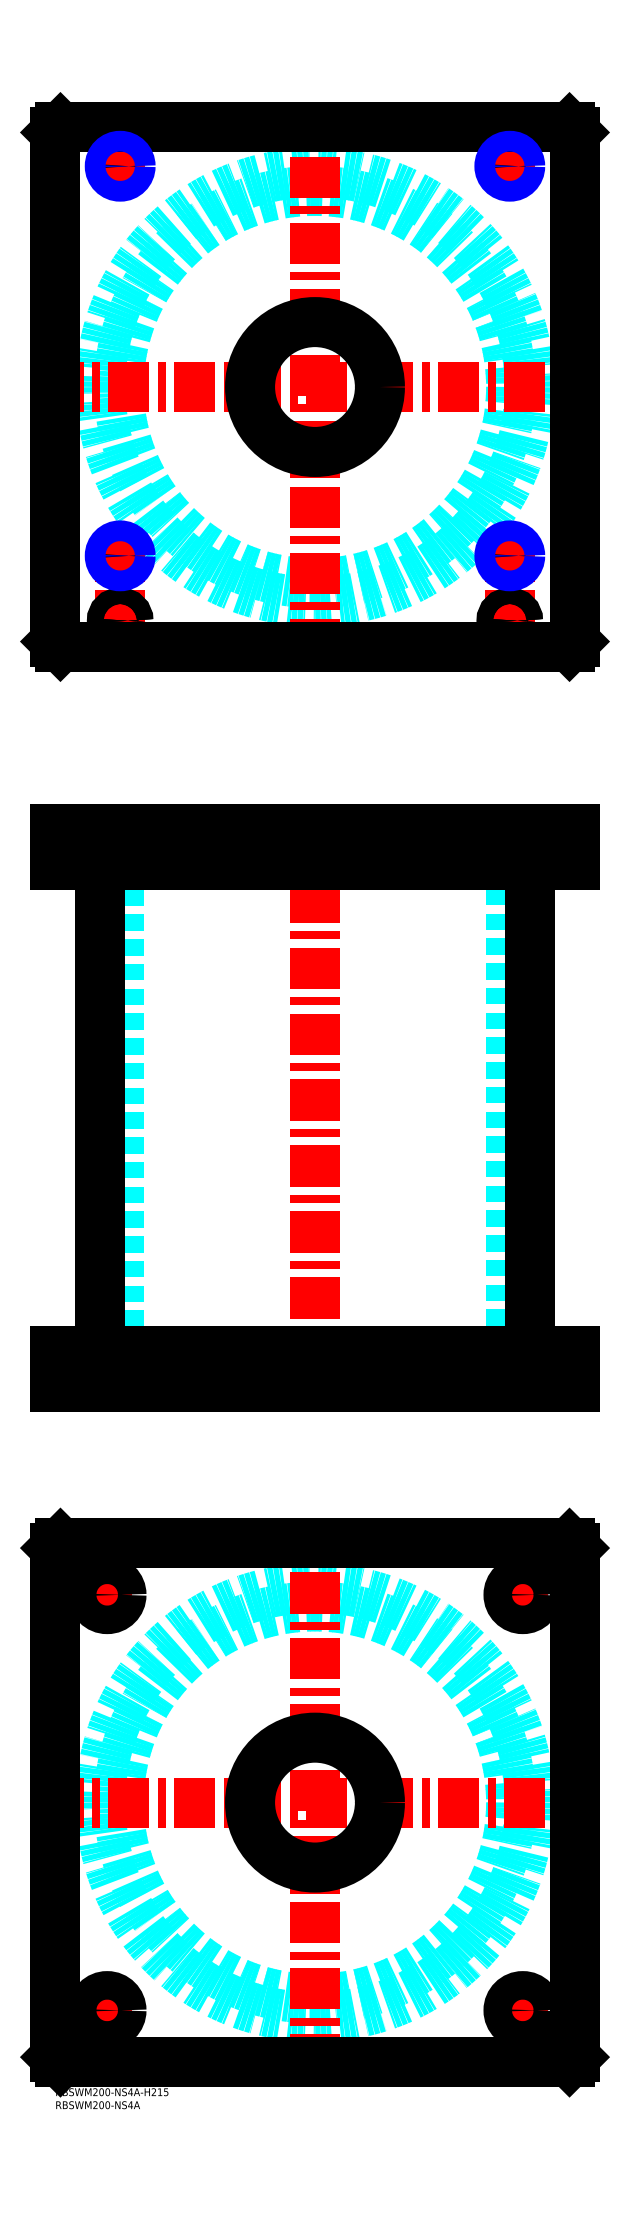
<metadata>
{"format":"dxf","ext":"dxf","renderer":"ezdxf+matplotlib","layout":"modelspace","background":"white","min_lineweight":24,"dpi":150}
</metadata>
<code>
0
SECTION
2
ENTITIES
0
TEXT
8
MSM_PART_NUMBER
10
0
20
-8
30
0
40
3
1
RBSWM200-NS4A
0
TEXT
8
MSM_PART_NUMBER
10
0
20
-3
30
0
40
3
1
RBSWM200-NS4A-H215
0
CIRCLE
8
MSM_DASHED
10
100
20
110
30
0
40
75.5
0
CIRCLE
8
MSM_DASHED
10
100
20
110
30
0
40
82.6
0
LINE
8
MSM_CENTER
10
-5
20
110
30
0
11
205
21
110
31
0
0
LINE
8
MSM_CENTER
10
100
20
5
30
0
11
100
21
215
31
0
0
LINE
8
MSM_CENTER
10
13.5
20
30
30
0
11
26.5
21
30
31
0
0
LINE
8
MSM_CENTER
10
20
20
23.5
30
0
11
20
21
36.5
31
0
0
LINE
8
MSM_CENTER
10
13.5
20
190
30
0
11
26.5
21
190
31
0
0
LINE
8
MSM_CENTER
10
20
20
183.5
30
0
11
20
21
196.5
31
0
0
LINE
8
MSM_CENTER
10
173.5
20
190
30
0
11
186.5
21
190
31
0
0
LINE
8
MSM_CENTER
10
180
20
183.5
30
0
11
180
21
196.5
31
0
0
LINE
8
MSM_CENTER
10
173.5
20
30
30
0
11
186.5
21
30
31
0
0
LINE
8
MSM_CENTER
10
180
20
23.5
30
0
11
180
21
36.5
31
0
0
LINE
8
MSM_CONTINUOUS
10
198
20
210
30
0
11
200
21
208
31
0
0
LINE
8
MSM_CONTINUOUS
10
2
20
210
30
0
11
198
21
210
31
0
0
CIRCLE
8
MSM_CONTINUOUS
10
100
20
110
30
0
40
25
0
CIRCLE
8
MSM_CONTINUOUS
10
20
20
30
30
0
40
5.5
0
CIRCLE
8
MSM_CONTINUOUS
10
20
20
190
30
0
40
5.5
0
CIRCLE
8
MSM_CONTINUOUS
10
180
20
190
30
0
40
5.5
0
CIRCLE
8
MSM_CONTINUOUS
10
180
20
30
30
0
40
5.5
0
LINE
8
MSM_CONTINUOUS
10
2
20
10
30
0
11
0
21
12
31
0
0
LINE
8
MSM_CONTINUOUS
10
198
20
10
30
0
11
2
21
10
31
0
0
LINE
8
MSM_CONTINUOUS
10
200
20
12
30
0
11
198
21
10
31
0
0
LINE
8
MSM_CONTINUOUS
10
200
20
208
30
0
11
200
21
12
31
0
0
LINE
8
MSM_CONTINUOUS
10
0
20
208
30
0
11
2
21
210
31
0
0
LINE
8
MSM_CONTINUOUS
10
0
20
12
30
0
11
0
21
208
31
0
0
LINE
8
MSM_DASHED
10
75
20
284
30
0
11
75
21
270
31
0
0
LINE
8
MSM_DASHED
10
125
20
270
30
0
11
125
21
284
31
0
0
LINE
8
MSM_DASHED
10
75
20
485
30
0
11
75
21
471
31
0
0
LINE
8
MSM_DASHED
10
125
20
471
30
0
11
125
21
485
31
0
0
LINE
8
MSM_DASHED
10
21.68
20
484.3
30
0
11
21.68
21
471.7
31
0
0
LINE
8
MSM_DASHED
10
28.32
20
471.7
30
0
11
28.32
21
484.3
31
0
0
LINE
8
MSM_DASHED
10
171.7
20
484.3
30
0
11
171.7
21
471.7
31
0
0
LINE
8
MSM_DASHED
10
178.3
20
471.7
30
0
11
178.3
21
484.3
31
0
0
LINE
8
MSM_DASHED
10
178.3
20
484.3
30
0
11
179
21
485
31
0
0
LINE
8
MSM_DASHED
10
171
20
485
30
0
11
171.7
21
484.3
31
0
0
LINE
8
MSM_DASHED
10
178.3
20
484.3
30
0
11
171.7
21
484.3
31
0
0
LINE
8
MSM_DASHED
10
21.68
20
471.7
30
0
11
21
21
471
31
0
0
LINE
8
MSM_DASHED
10
29
20
471
30
0
11
28.32
21
471.7
31
0
0
LINE
8
MSM_DASHED
10
28.32
20
471.7
30
0
11
21.68
21
471.7
31
0
0
LINE
8
MSM_DASHED
10
171.7
20
471.7
30
0
11
171
21
471
31
0
0
LINE
8
MSM_DASHED
10
179
20
471
30
0
11
178.3
21
471.7
31
0
0
LINE
8
MSM_DASHED
10
178.3
20
471.7
30
0
11
171.7
21
471.7
31
0
0
LINE
8
MSM_DASHED
10
28.32
20
484.3
30
0
11
29
21
485
31
0
0
LINE
8
MSM_DASHED
10
21
20
485
30
0
11
21.68
21
484.3
31
0
0
LINE
8
MSM_DASHED
10
28.32
20
484.3
30
0
11
21.68
21
484.3
31
0
0
LINE
8
MSM_DASHED
10
24.5
20
471
30
0
11
24.5
21
284
31
0
0
LINE
8
MSM_DASHED
10
175.5
20
284
30
0
11
175.5
21
471
31
0
0
LINE
8
MSM_DASHED
10
185.5
20
270
30
0
11
185.5
21
284
31
0
0
LINE
8
MSM_DASHED
10
174.5
20
284
30
0
11
174.5
21
270
31
0
0
LINE
8
MSM_DASHED
10
25.5
20
270
30
0
11
25.5
21
284
31
0
0
LINE
8
MSM_DASHED
10
14.5
20
284
30
0
11
14.5
21
270
31
0
0
LINE
8
MSM_DASHED
10
172.5
20
473
30
0
11
172.5
21
471
31
0
0
LINE
8
MSM_DASHED
10
177.5
20
471
30
0
11
177.5
21
473
31
0
0
LINE
8
MSM_DASHED
10
22.5
20
473
30
0
11
22.5
21
471
31
0
0
LINE
8
MSM_DASHED
10
27.5
20
471
30
0
11
27.5
21
473
31
0
0
LINE
8
MSM_DASHED
10
172
20
484.8
30
0
11
172
21
473
31
0
0
LINE
8
MSM_DASHED
10
178
20
473
30
0
11
178
21
484.8
31
0
0
LINE
8
MSM_DASHED
10
178
20
473
30
0
11
172
21
473
31
0
0
LINE
8
MSM_DASHED
10
22
20
484.8
30
0
11
22
21
473
31
0
0
LINE
8
MSM_DASHED
10
28
20
473
30
0
11
28
21
484.8
31
0
0
LINE
8
MSM_DASHED
10
28
20
473
30
0
11
22
21
473
31
0
0
LINE
8
MSM_DASHED
10
28
20
484.8
30
0
11
28.2
21
485
31
0
0
LINE
8
MSM_DASHED
10
21.8
20
485
30
0
11
22
21
484.8
31
0
0
LINE
8
MSM_DASHED
10
28
20
484.8
30
0
11
22
21
484.8
31
0
0
LINE
8
MSM_DASHED
10
178
20
484.8
30
0
11
178.2
21
485
31
0
0
LINE
8
MSM_DASHED
10
171.8
20
485
30
0
11
172
21
484.8
31
0
0
LINE
8
MSM_DASHED
10
178
20
484.8
30
0
11
172
21
484.8
31
0
0
LINE
8
MSM_DASHED
10
29
20
485
30
0
11
29
21
471
31
0
0
LINE
8
MSM_DASHED
10
21
20
485
30
0
11
21
21
471
31
0
0
LINE
8
MSM_DASHED
10
179
20
485
30
0
11
179
21
471
31
0
0
LINE
8
MSM_DASHED
10
171
20
485
30
0
11
171
21
471
31
0
0
LINE
8
MSM_CENTER
10
20
20
285
30
0
11
20
21
269
31
0
0
LINE
8
MSM_CENTER
10
180
20
285
30
0
11
180
21
269
31
0
0
LINE
8
MSM_CENTER
10
25
20
486
30
0
11
25
21
470
31
0
0
LINE
8
MSM_CENTER
10
175
20
486
30
0
11
175
21
470
31
0
0
LINE
8
MSM_CENTER
10
100
20
490
30
0
11
100
21
265
31
0
0
LINE
8
MSM_CONTINUOUS
10
17.4
20
471
30
0
11
17.4
21
284
31
0
0
LINE
8
MSM_CONTINUOUS
10
182.6
20
284
30
0
11
182.6
21
471
31
0
0
LINE
8
MSM_CONTINUOUS
10
2.84e-14
20
485
30
0
11
2.84e-14
21
471
31
0
0
LINE
8
MSM_CONTINUOUS
10
2.84e-14
20
471
30
0
11
200
21
471
31
0
0
LINE
8
MSM_CONTINUOUS
10
2.84e-14
20
485
30
0
11
200
21
485
31
0
0
LINE
8
MSM_CONTINUOUS
10
200
20
485
30
0
11
200
21
471
31
0
0
LINE
8
MSM_CONTINUOUS
10
198
20
485
30
0
11
198
21
471
31
0
0
LINE
8
MSM_CONTINUOUS
10
2
20
485
30
0
11
2
21
471
31
0
0
LINE
8
MSM_CONTINUOUS
10
7.11e-14
20
270
30
0
11
7.11e-14
21
284
31
0
0
LINE
8
MSM_CONTINUOUS
10
2
20
270
30
0
11
2
21
284
31
0
0
LINE
8
MSM_CONTINUOUS
10
7.11e-14
20
284
30
0
11
200
21
284
31
0
0
LINE
8
MSM_CONTINUOUS
10
198
20
270
30
0
11
198
21
284
31
0
0
LINE
8
MSM_CONTINUOUS
10
7.11e-14
20
270
30
0
11
200
21
270
31
0
0
LINE
8
MSM_CONTINUOUS
10
200
20
270
30
0
11
200
21
284
31
0
0
CIRCLE
8
MSM_DASHED
10
100
20
655
30
0
40
82.6
0
CIRCLE
8
MSM_DASHED
10
100
20
655
30
0
40
75.5
0
LINE
8
MSM_CENTER
10
-5
20
655
30
0
11
205
21
655
31
0
0
LINE
8
MSM_CENTER
10
100
20
550
30
0
11
100
21
760
31
0
0
LINE
8
MSM_CENTER
10
20
20
590
30
0
11
30
21
590
31
0
0
LINE
8
MSM_CENTER
10
25
20
560.8
30
0
11
25
21
595
31
0
0
LINE
8
MSM_CENTER
10
170
20
740
30
0
11
180
21
740
31
0
0
LINE
8
MSM_CENTER
10
175
20
735
30
0
11
175
21
745
31
0
0
LINE
8
MSM_CENTER
10
170
20
590
30
0
11
180
21
590
31
0
0
LINE
8
MSM_CENTER
10
175
20
560.8
30
0
11
175
21
595
31
0
0
LINE
8
MSM_CENTER
10
20.8
20
565
30
0
11
29.2
21
565
31
0
0
LINE
8
MSM_CENTER
10
20
20
740
30
0
11
30
21
740
31
0
0
LINE
8
MSM_CENTER
10
25
20
735
30
0
11
25
21
745
31
0
0
LINE
8
MSM_CENTER
10
170.8
20
565
30
0
11
179.2
21
565
31
0
0
CIRCLE
8
MSM_CONTINUOUS
10
25
20
565
30
0
40
2.5
0
CIRCLE
8
MSM_CONTINUOUS
10
175
20
565
30
0
40
2.5
0
CIRCLE
8
MSM_CONTINUOUS
10
25
20
590
30
0
40
3.324
0
CIRCLE
8
MSM_CONTINUOUS
10
175
20
740
30
0
40
3.324
0
LINE
8
MSM_CONTINUOUS
10
200
20
557
30
0
11
200
21
753
31
0
0
LINE
8
MSM_CONTINUOUS
10
2
20
555
30
0
11
198
21
555
31
0
0
LINE
8
MSM_CONTINUOUS
10
198
20
755
30
0
11
2
21
755
31
0
0
LINE
8
MSM_CONTINUOUS
10
200
20
753
30
0
11
198
21
755
31
0
0
LINE
8
MSM_CONTINUOUS
10
-4.26e-14
20
557
30
0
11
2
21
555
31
0
0
LINE
8
MSM_CONTINUOUS
10
2
20
755
30
0
11
-4.26e-14
21
753
31
0
0
CIRCLE
8
MSM_CONTINUOUS
10
100
20
655
30
0
40
25
0
LINE
8
MSM_CONTINUOUS
10
-4.26e-14
20
753
30
0
11
-4.26e-14
21
557
31
0
0
LINE
8
MSM_CONTINUOUS
10
198
20
555
30
0
11
200
21
557
31
0
0
CIRCLE
8
MSM_CONTINUOUS
10
175
20
590
30
0
40
3.324
0
CIRCLE
8
MSM_CONTINUOUS
10
25
20
565
30
0
40
3
0
CIRCLE
8
MSM_CONTINUOUS
10
25
20
565
30
0
40
3.2
0
CIRCLE
8
MSM_CONTINUOUS
10
25
20
740
30
0
40
3.324
0
CIRCLE
8
MSM_CONTINUOUS
10
175
20
565
30
0
40
3
0
CIRCLE
8
MSM_CONTINUOUS
10
175
20
565
30
0
40
3.2
0
CIRCLE
8
MSM_NARROW
10
175
20
740
30
0
40
4
0
CIRCLE
8
MSM_NARROW
10
25
20
590
30
0
40
4
0
CIRCLE
8
MSM_NARROW
10
175
20
590
30
0
40
4
0
CIRCLE
8
MSM_NARROW
10
25
20
740
30
0
40
4
0
ENDSEC
0
EOF

</code>
